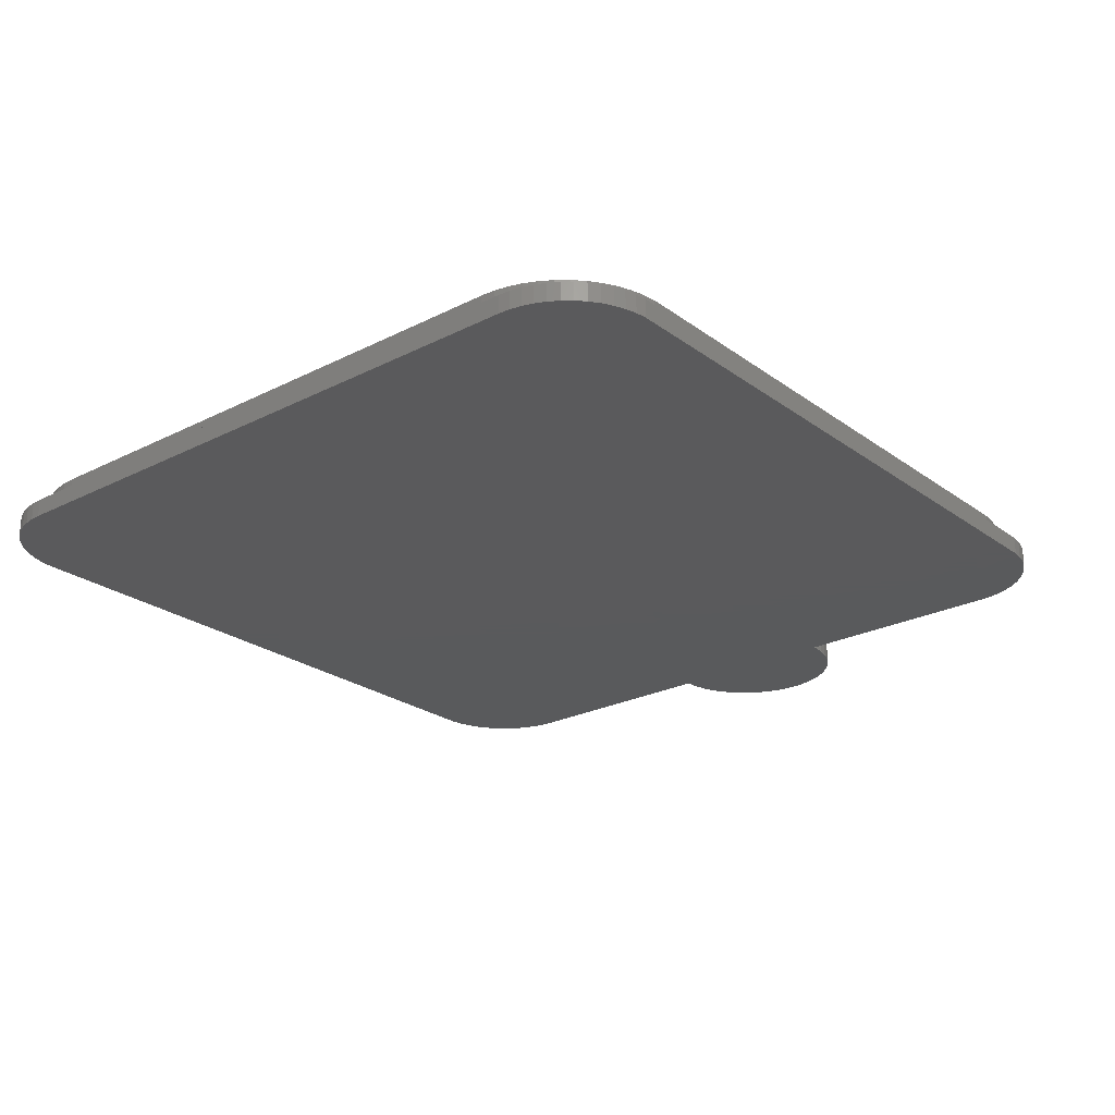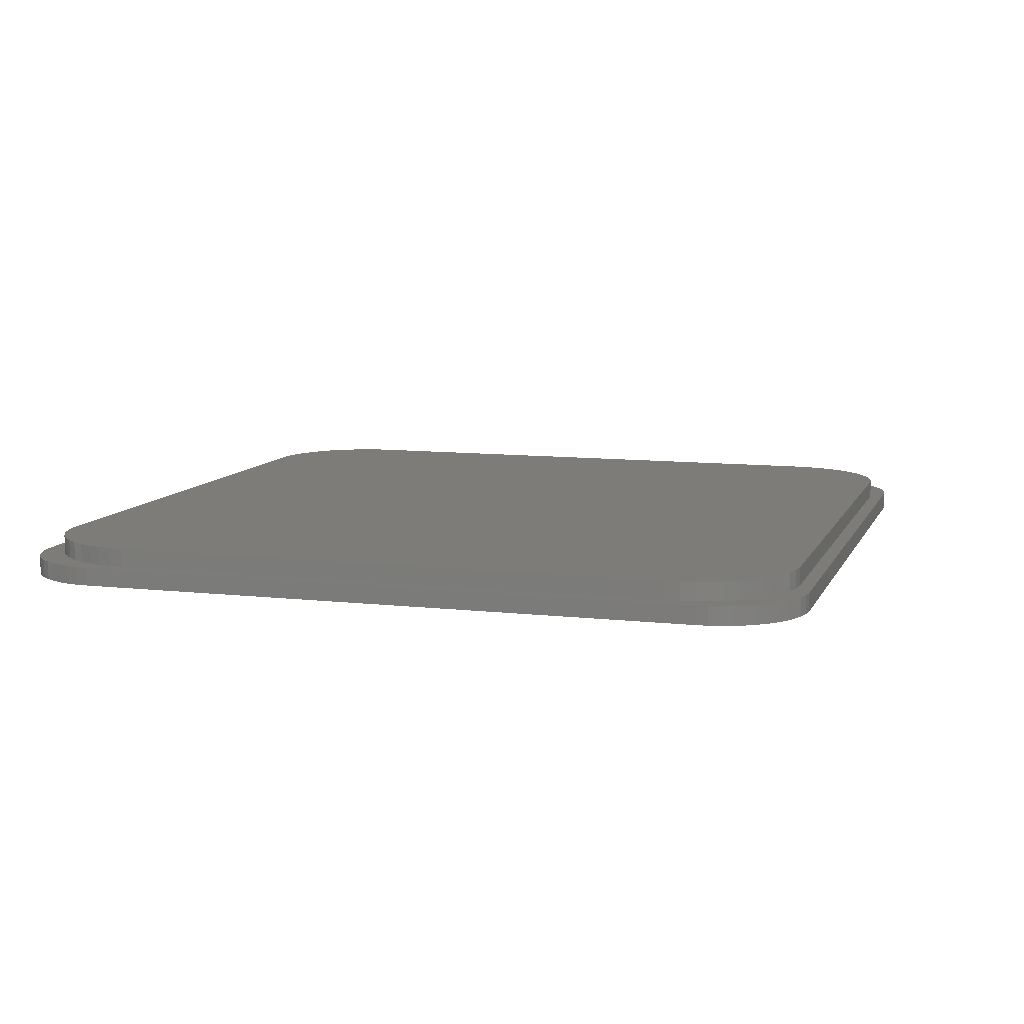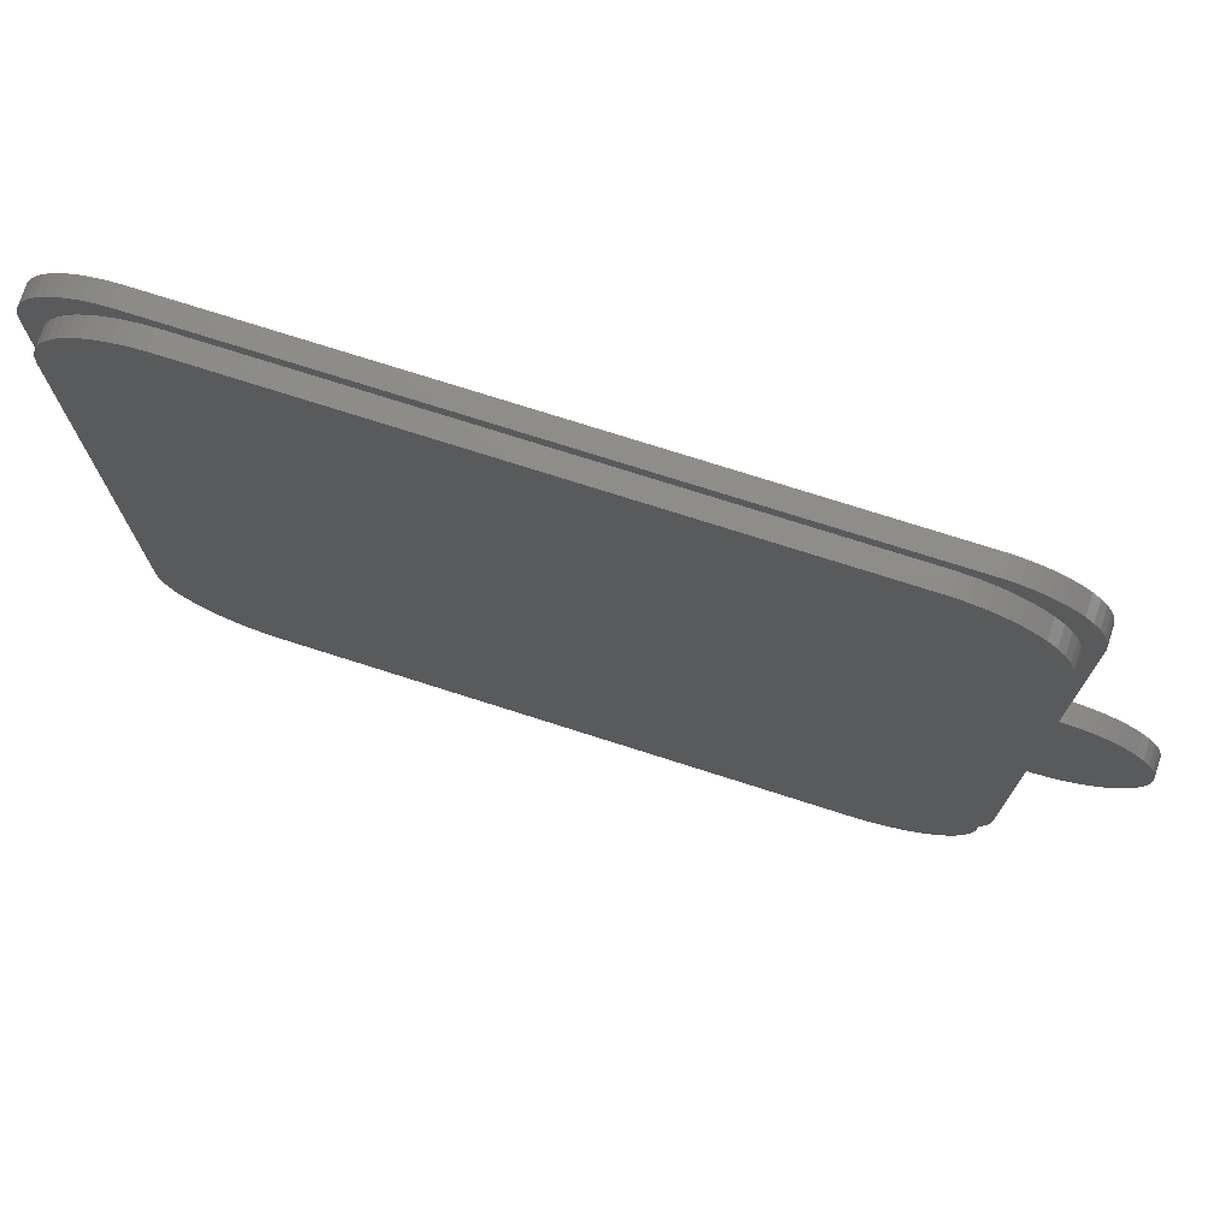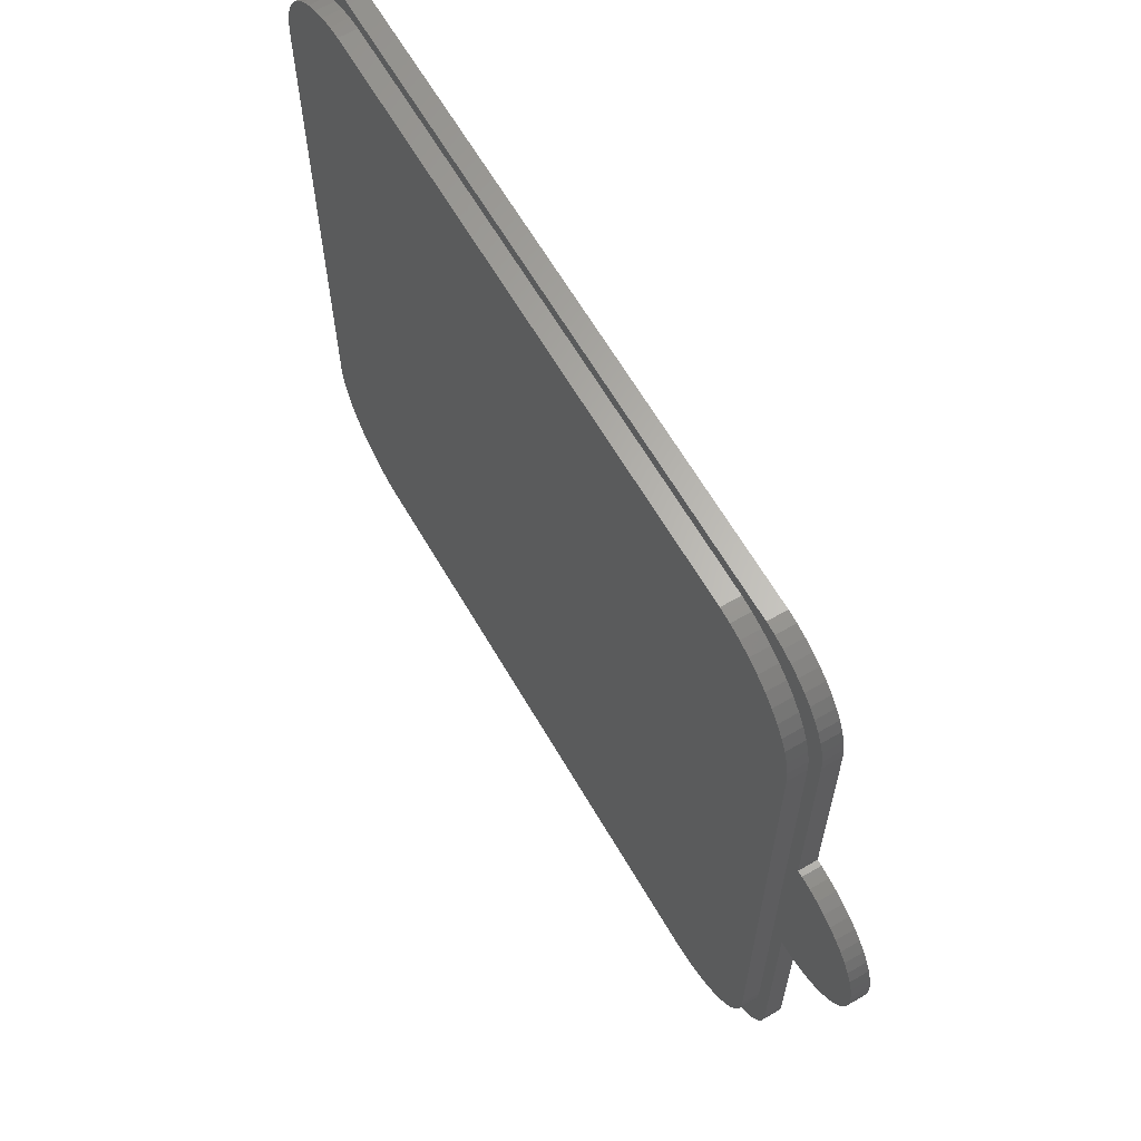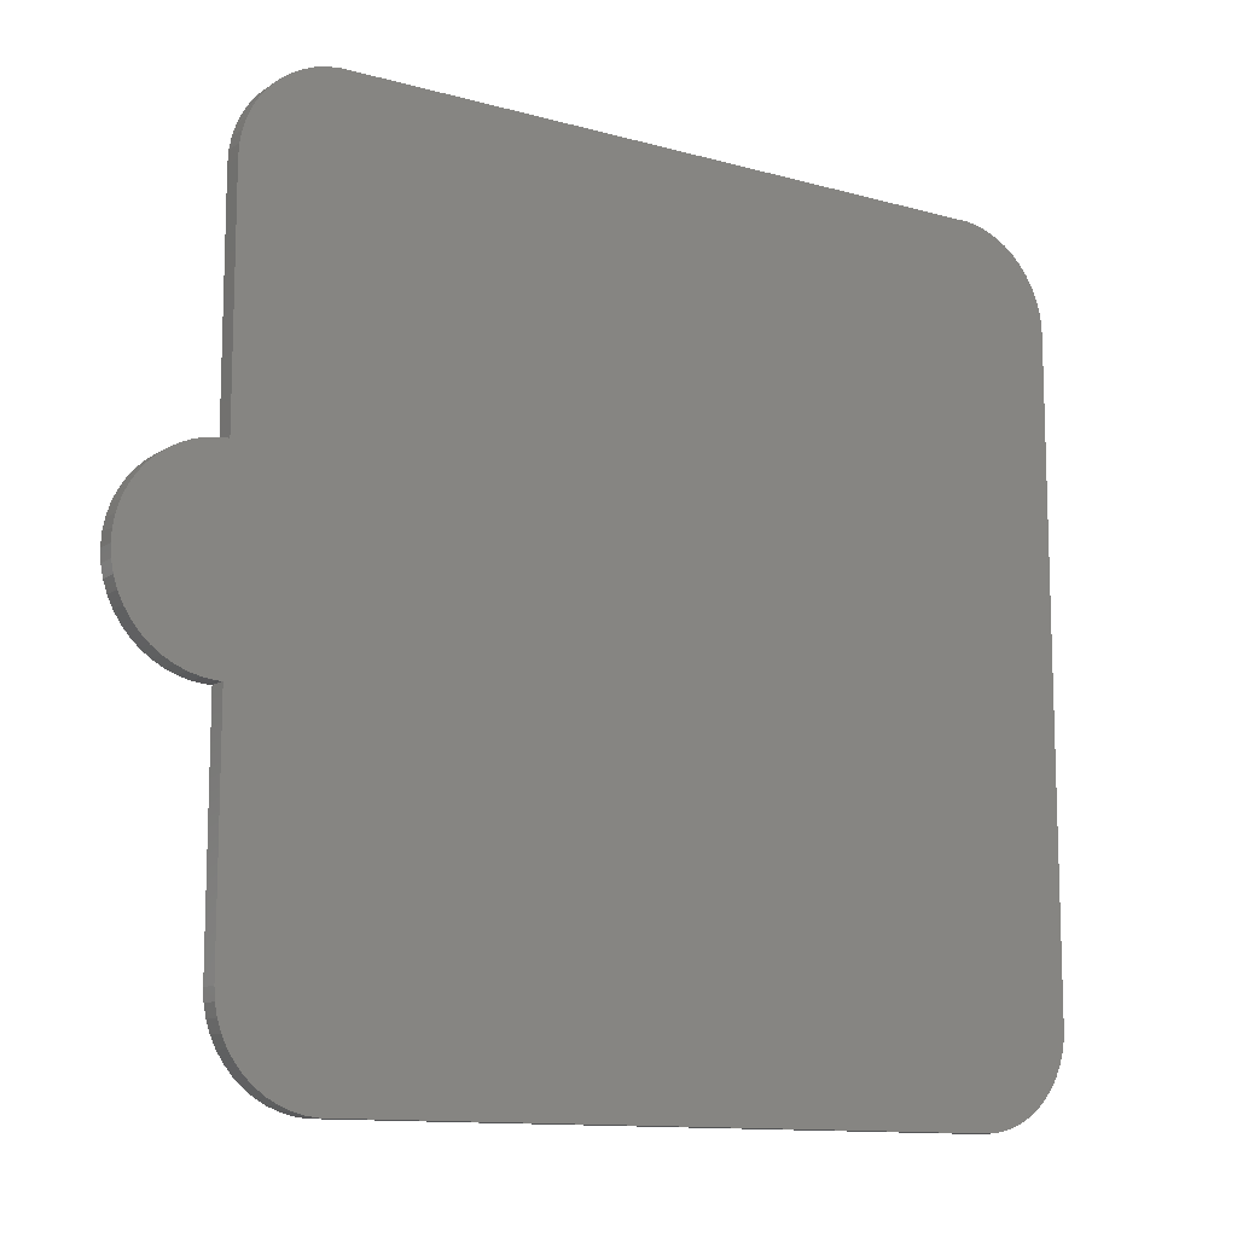
<metadata>
{"format":"stl","ext":"stl","renderer":"f3d","projection":"perspective","resolution":1024,"background":"white","views":[{"elev":-24.2,"azim":-50.0,"up":"+Z"},{"elev":9.5,"azim":-73.2,"up":"+Z"},{"elev":75.0,"azim":17.7,"up":"+Y"},{"elev":64.2,"azim":59.7,"up":"+Y"},{"elev":-11.9,"azim":146.4,"up":"+Y"}]}
</metadata>
<code>
# stl→obj: 262 verts, 520 faces
v -22 -17 0
v -22 17 1
v -22 17 0
v -22 -17 1
v -21.96 -17.63 0
v -21.96 -17.63 1
v -21.96 17.63 1
v -21.96 17.63 0
v 21.25 15.25 1
v 22 4.99 1
v 22 17 1
v 22 -4.99 1
v 20.83 17.46 1
v 21.96 17.63 1
v 21.25 -15.25 1
v 21.84 18.24 1
v 22 -17 1
v 20.51 18.14 1
v 21.65 18.84 1
v 21.2 -16 1
v 21.38 19.41 1
v 21.06 -16.74 1
v 20.83 -17.46 1
v 21.2 16 1
v 21.06 16.74 1
v 20.1 18.78 1
v 21.05 19.94 1
v 19.62 19.36 1
v 20.64 20.42 1
v 20.19 20.85 1
v 19.07 19.87 1
v 19.68 21.22 1
v 18.46 20.32 1
v 19.13 21.52 1
v 18.55 21.76 1
v 17.8 20.68 1
v 17.94 21.91 1
v 17.1 20.96 1
v 17.31 21.99 1
v 16.37 21.14 1
v 15.63 21.24 1
v -15.63 21.24 1
v -17.31 21.99 1
v -16.37 21.14 1
v -17.1 20.96 1
v -17.94 21.91 1
v -17.8 20.68 1
v -18.55 21.76 1
v -18.46 20.32 1
v -19.13 21.52 1
v -19.68 21.22 1
v -19.07 19.87 1
v -20.19 20.85 1
v -19.62 19.36 1
v -20.64 20.42 1
v -21.05 19.94 1
v -20.1 18.78 1
v -21.38 19.41 1
v -20.51 18.14 1
v -21.65 18.84 1
v -21.84 18.24 1
v -20.83 17.46 1
v 26.96 0.6267 1
v 26.96 -0.6267 1
v 27 0 1
v 26.84 1.243 1
v 26.84 -1.243 1
v 26.65 1.841 1
v 26.65 -1.841 1
v 26.38 2.409 1
v 26.38 -2.409 1
v 26.05 2.939 1
v 26.05 -2.939 1
v 25.64 3.423 1
v 25.64 -3.423 1
v 25.19 3.853 1
v 25.19 -3.853 1
v 24.68 4.222 1
v 24.68 -4.222 1
v 24.13 4.524 1
v 24.13 -4.524 1
v 23.55 4.755 1
v 23.55 -4.755 1
v 22.94 4.911 1
v 22.31 4.99 1
v 22.94 -4.911 1
v 22.31 -4.99 1
v 21.96 -17.63 1
v 21.84 -18.24 1
v 20.51 -18.14 1
v 21.65 -18.84 1
v 21.38 -19.41 1
v 20.1 -18.78 1
v 21.05 -19.94 1
v 19.62 -19.36 1
v 20.64 -20.42 1
v 20.19 -20.85 1
v 19.07 -19.87 1
v 19.68 -21.22 1
v 18.46 -20.32 1
v 19.13 -21.52 1
v 18.55 -21.76 1
v 17.8 -20.68 1
v 17.94 -21.91 1
v 17.1 -20.96 1
v 17.31 -21.99 1
v 16.37 -21.14 1
v 15.63 -21.24 1
v -15.63 -21.24 1
v -17.31 -21.99 1
v -16.37 -21.14 1
v -17.1 -20.96 1
v -17.94 -21.91 1
v -17.8 -20.68 1
v -18.55 -21.76 1
v -18.46 -20.32 1
v -19.68 -21.22 1
v -19.07 -19.87 1
v -19.13 -21.52 1
v -20.19 -20.85 1
v -19.62 -19.36 1
v -21.05 -19.94 1
v -20.1 -18.78 1
v -21.38 -19.41 1
v -20.51 -18.14 1
v -20.64 -20.42 1
v -21.84 -18.24 1
v -20.83 -17.46 1
v -21.06 -16.74 1
v -21.2 -16 1
v -21.25 -15.25 1
v -21.25 15.25 1
v -21.06 16.74 1
v -21.2 16 1
v -21.65 -18.84 1
v 17.31 21.99 0
v -17.31 21.99 0
v -18.55 21.76 0
v -19.13 21.52 0
v -17.31 -21.99 0
v 17.31 -21.99 0
v 22 -4.99 0
v 22 -17 0
v 22 17 0
v 22 4.99 0
v -21.84 18.24 0
v -21.65 18.84 0
v -20.19 20.85 0
v -20.64 20.42 0
v 21.96 17.63 0
v -17.94 -21.91 0
v 21.05 -19.94 0
v 20.64 -20.42 0
v -19.68 21.22 0
v 20.64 20.42 0
v 21.05 19.94 0
v -18.55 -21.76 0
v 21.84 -18.24 0
v 21.65 -18.84 0
v -21.05 19.94 0
v -21.38 19.41 0
v 21.65 18.84 0
v 21.84 18.24 0
v 19.68 21.22 0
v 19.13 21.52 0
v 18.55 21.76 0
v 20.19 20.85 0
v -17.94 21.91 0
v 21.96 -17.63 0
v 21.38 -19.41 0
v 21.38 19.41 0
v 20.19 -20.85 0
v 19.68 -21.22 0
v 19.13 -21.52 0
v 18.55 -21.76 0
v 17.94 -21.91 0
v 17.94 21.91 0
v -19.13 -21.52 0
v -19.68 -21.22 0
v -20.19 -20.85 0
v -20.64 -20.42 0
v -21.05 -19.94 0
v -21.38 -19.41 0
v -21.65 -18.84 0
v -21.84 -18.24 0
v 26.96 -0.6267 0
v 26.96 0.6267 0
v 27 0 0
v 26.84 -1.243 0
v 26.84 1.243 0
v 26.65 -1.841 0
v 26.65 1.841 0
v 26.38 -2.409 0
v 26.38 2.409 0
v 26.05 -2.939 0
v 26.05 2.939 0
v 25.64 -3.423 0
v 25.64 3.423 0
v 25.19 -3.853 0
v 25.19 3.853 0
v 24.68 -4.222 0
v 24.68 4.222 0
v 24.13 -4.524 0
v 24.13 4.524 0
v 23.55 -4.755 0
v 23.55 4.755 0
v 22.94 -4.911 0
v 22.31 -4.99 0
v 22.94 4.911 0
v 22.31 4.99 0
v -21.25 15.25 2
v -21.25 -15.25 2
v -21.2 -16 2
v -21.2 16 2
v -18.46 20.32 2
v -17.8 20.68 2
v 15.63 21.24 2
v 21.25 15.25 2
v 21.2 16 2
v 21.06 16.74 2
v 21.25 -15.25 2
v 20.83 17.46 2
v 15.63 -21.24 2
v 21.2 -16 2
v 20.51 18.14 2
v 21.06 -16.74 2
v 20.1 18.78 2
v 20.83 -17.46 2
v 19.62 19.36 2
v 20.51 -18.14 2
v 19.07 19.87 2
v 20.1 -18.78 2
v 18.46 20.32 2
v 19.62 -19.36 2
v 17.8 20.68 2
v 19.07 -19.87 2
v 17.1 20.96 2
v 18.46 -20.32 2
v 16.37 21.14 2
v 17.8 -20.68 2
v 17.1 -20.96 2
v 16.37 -21.14 2
v -15.63 21.24 2
v -16.37 21.14 2
v -17.1 20.96 2
v -15.63 -21.24 2
v -16.37 -21.14 2
v -17.1 -20.96 2
v -19.07 19.87 2
v -17.8 -20.68 2
v -19.62 19.36 2
v -18.46 -20.32 2
v -20.1 18.78 2
v -19.07 -19.87 2
v -20.51 18.14 2
v -19.62 -19.36 2
v -20.83 17.46 2
v -20.1 -18.78 2
v -21.06 16.74 2
v -20.51 -18.14 2
v -20.83 -17.46 2
v -21.06 -16.74 2
f 1 2 3
f 2 1 4
f 5 4 1
f 4 5 6
f 3 7 8
f 7 3 2
f 9 10 11
f 10 9 12
f 13 11 14
f 15 12 9
f 13 14 16
f 12 15 17
f 18 16 19
f 20 17 15
f 18 19 21
f 22 17 20
f 23 17 22
f 11 24 9
f 11 25 24
f 26 21 27
f 11 13 25
f 28 27 29
f 16 18 13
f 28 29 30
f 21 26 18
f 31 30 32
f 27 28 26
f 33 32 34
f 30 31 28
f 33 34 35
f 32 33 31
f 36 35 37
f 35 36 33
f 38 37 39
f 37 38 36
f 39 40 38
f 39 41 40
f 39 42 41
f 43 42 39
f 43 44 42
f 43 45 44
f 46 45 43
f 45 46 47
f 48 47 46
f 47 48 49
f 50 49 48
f 51 49 50
f 49 51 52
f 53 52 51
f 52 53 54
f 55 54 53
f 56 54 55
f 54 56 57
f 58 57 56
f 57 58 59
f 60 59 58
f 61 59 60
f 59 61 62
f 2 62 7
f 7 62 61
f 63 64 65
f 66 64 63
f 66 67 64
f 68 67 66
f 68 69 67
f 70 69 68
f 70 71 69
f 72 71 70
f 72 73 71
f 74 73 72
f 74 75 73
f 76 75 74
f 76 77 75
f 78 77 76
f 78 79 77
f 80 79 78
f 80 81 79
f 82 81 80
f 82 83 81
f 10 82 84
f 82 10 83
f 10 84 85
f 12 83 10
f 83 12 86
f 86 12 87
f 17 23 88
f 88 23 89
f 90 89 23
f 89 90 91
f 91 90 92
f 93 92 90
f 92 93 94
f 95 94 93
f 94 95 96
f 96 95 97
f 98 97 95
f 97 98 99
f 100 99 98
f 99 100 101
f 101 100 102
f 103 102 100
f 102 103 104
f 105 104 103
f 104 105 106
f 107 106 105
f 108 106 107
f 109 106 108
f 109 110 106
f 111 110 109
f 112 110 111
f 113 112 114
f 112 113 110
f 115 114 116
f 114 115 113
f 117 116 118
f 116 119 115
f 120 118 121
f 116 117 119
f 122 121 123
f 118 120 117
f 124 123 125
f 121 126 120
f 127 125 128
f 121 122 126
f 4 128 129
f 4 129 130
f 4 130 131
f 123 124 122
f 132 2 131
f 62 2 133
f 4 131 2
f 133 2 134
f 128 4 6
f 134 2 132
f 125 135 124
f 125 127 135
f 128 6 127
f 136 43 39
f 43 136 137
f 138 50 48
f 50 138 139
f 140 106 110
f 106 140 141
f 17 142 12
f 142 17 143
f 10 144 11
f 144 10 145
f 146 60 147
f 60 146 61
f 148 55 53
f 55 148 149
f 11 150 14
f 150 11 144
f 151 110 113
f 110 151 140
f 96 152 94
f 152 96 153
f 8 61 146
f 61 8 7
f 154 53 51
f 53 154 148
f 27 155 29
f 155 27 156
f 139 51 50
f 51 139 154
f 157 113 115
f 113 157 151
f 91 158 89
f 158 91 159
f 160 55 149
f 55 160 56
f 147 58 161
f 58 147 60
f 16 162 19
f 162 16 163
f 164 34 32
f 34 164 165
f 165 35 34
f 35 165 166
f 155 30 29
f 30 155 167
f 168 48 46
f 48 168 138
f 137 46 43
f 46 137 168
f 141 142 143
f 140 142 141
f 141 143 169
f 1 142 140
f 141 169 158
f 3 145 1
f 141 158 159
f 144 136 150
f 141 159 170
f 150 136 163
f 141 170 152
f 163 136 162
f 141 152 153
f 162 136 171
f 141 153 172
f 171 136 156
f 141 172 173
f 156 136 155
f 141 173 174
f 155 136 167
f 141 174 175
f 167 136 164
f 141 175 176
f 164 136 165
f 165 136 166
f 166 136 177
f 142 1 145
f 137 145 3
f 1 140 151
f 145 136 144
f 1 151 157
f 145 137 136
f 1 157 178
f 137 3 168
f 1 178 179
f 168 3 138
f 1 179 180
f 138 3 139
f 1 180 181
f 139 3 154
f 1 181 182
f 154 3 148
f 1 182 183
f 148 3 149
f 1 183 184
f 149 3 160
f 1 184 185
f 160 3 161
f 1 185 5
f 161 3 147
f 147 3 146
f 146 3 8
f 186 187 188
f 189 187 186
f 189 190 187
f 191 190 189
f 191 192 190
f 193 192 191
f 193 194 192
f 195 194 193
f 195 196 194
f 197 196 195
f 197 198 196
f 199 198 197
f 199 200 198
f 201 200 199
f 201 202 200
f 203 202 201
f 203 204 202
f 205 204 203
f 205 206 204
f 142 205 207
f 205 142 206
f 142 207 208
f 145 206 142
f 206 145 209
f 209 145 210
f 184 127 185
f 127 184 135
f 181 122 182
f 122 181 126
f 183 135 184
f 135 183 124
f 178 115 119
f 115 178 157
f 181 120 126
f 120 181 180
f 173 97 99
f 97 173 172
f 89 169 88
f 169 89 158
f 94 170 92
f 170 94 152
f 161 56 160
f 56 161 58
f 14 163 16
f 163 14 150
f 19 171 21
f 171 19 162
f 21 156 27
f 156 21 171
f 167 32 30
f 32 167 164
f 166 37 35
f 37 166 177
f 177 39 37
f 39 177 136
f 185 6 5
f 6 185 127
f 182 124 183
f 124 182 122
f 179 119 117
f 119 179 178
f 180 117 120
f 117 180 179
f 175 101 102
f 101 175 174
f 174 99 101
f 99 174 173
f 172 96 97
f 96 172 153
f 141 104 106
f 104 141 176
f 88 143 17
f 143 88 169
f 92 159 91
f 159 92 170
f 176 102 104
f 102 176 175
f 131 211 132
f 211 131 212
f 130 212 131
f 212 130 213
f 132 214 134
f 214 132 211
f 47 215 216
f 215 47 49
f 217 218 219
f 211 218 217
f 217 219 220
f 218 211 221
f 217 220 222
f 221 223 224
f 217 222 225
f 224 223 226
f 217 225 227
f 226 223 228
f 217 227 229
f 228 223 230
f 217 229 231
f 230 223 232
f 217 231 233
f 232 223 234
f 217 233 235
f 234 223 236
f 217 235 237
f 236 223 238
f 217 237 239
f 238 223 240
f 240 223 241
f 241 223 242
f 211 217 243
f 212 221 211
f 211 243 244
f 221 212 223
f 211 244 245
f 223 212 246
f 211 245 216
f 246 212 247
f 211 216 215
f 247 212 248
f 211 215 249
f 248 212 250
f 211 249 251
f 250 212 252
f 211 251 253
f 252 212 254
f 211 253 255
f 254 212 256
f 211 255 257
f 256 212 258
f 211 257 259
f 258 212 260
f 211 259 214
f 260 212 261
f 261 212 262
f 262 212 213
f 121 258 123
f 258 121 256
f 41 243 217
f 243 41 42
f 109 223 246
f 223 109 108
f 221 9 218
f 9 221 15
f 62 255 59
f 255 62 257
f 133 257 62
f 257 133 259
f 218 24 219
f 24 218 9
f 111 246 247
f 246 111 109
f 234 93 232
f 93 234 95
f 134 259 133
f 259 134 214
f 52 251 249
f 251 52 54
f 59 253 57
f 253 59 255
f 57 251 54
f 251 57 253
f 227 28 229
f 28 227 26
f 45 216 245
f 216 45 47
f 42 244 243
f 244 42 44
f 125 261 128
f 261 125 260
f 228 22 226
f 22 228 23
f 49 249 215
f 249 49 52
f 220 13 222
f 13 220 25
f 222 18 225
f 18 222 13
f 33 235 233
f 235 33 36
f 28 231 229
f 231 28 31
f 40 217 239
f 217 40 41
f 44 245 244
f 245 44 45
f 128 262 129
f 262 128 261
f 123 260 125
f 260 123 258
f 100 236 238
f 236 100 98
f 226 20 224
f 20 226 22
f 230 23 228
f 23 230 90
f 219 25 220
f 25 219 24
f 225 26 227
f 26 225 18
f 31 233 231
f 233 31 33
f 129 213 130
f 213 129 262
f 114 248 250
f 248 114 112
f 112 247 248
f 247 112 111
f 116 250 252
f 250 116 114
f 118 252 254
f 252 118 116
f 121 254 256
f 254 121 118
f 108 242 223
f 242 108 107
f 224 15 221
f 15 224 20
f 232 90 230
f 90 232 93
f 38 239 237
f 239 38 40
f 36 237 235
f 237 36 38
f 107 241 242
f 241 107 105
f 105 240 241
f 240 105 103
f 103 238 240
f 238 103 100
f 98 234 236
f 234 98 95
f 70 196 72
f 196 70 194
f 204 82 80
f 82 204 206
f 67 186 64
f 186 67 189
f 63 190 66
f 190 63 187
f 198 76 74
f 76 198 200
f 210 10 85
f 10 210 145
f 202 80 78
f 80 202 204
f 65 187 63
f 187 65 188
f 201 77 79
f 77 201 199
f 69 189 67
f 189 69 191
f 72 198 74
f 198 72 196
f 206 84 82
f 84 206 209
f 209 85 84
f 85 209 210
f 200 78 76
f 78 200 202
f 64 188 65
f 188 64 186
f 207 83 86
f 83 207 205
f 203 79 81
f 79 203 201
f 68 194 70
f 194 68 192
f 66 192 68
f 192 66 190
f 75 195 73
f 195 75 197
f 73 193 71
f 193 73 195
f 71 191 69
f 191 71 193
f 142 87 12
f 87 142 208
f 205 81 83
f 81 205 203
f 199 75 77
f 75 199 197
f 208 86 87
f 86 208 207

</code>
